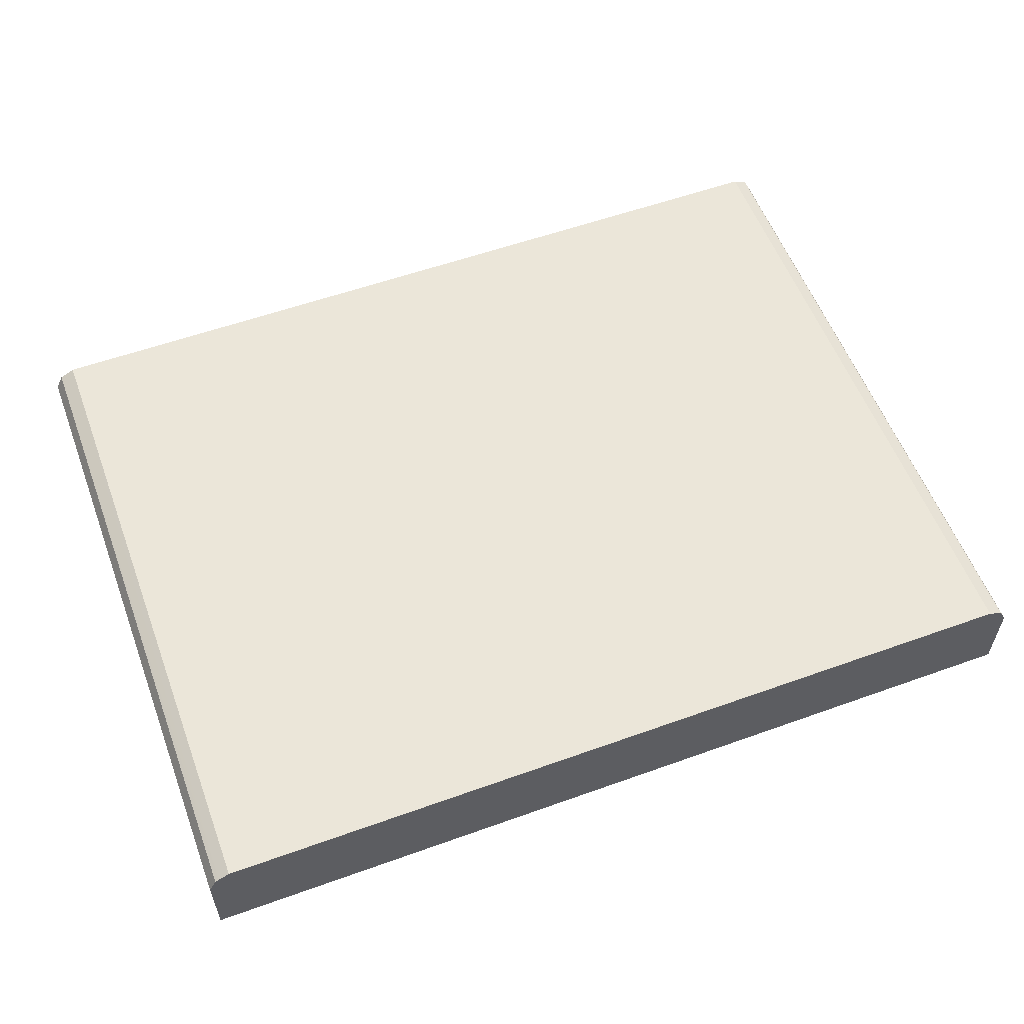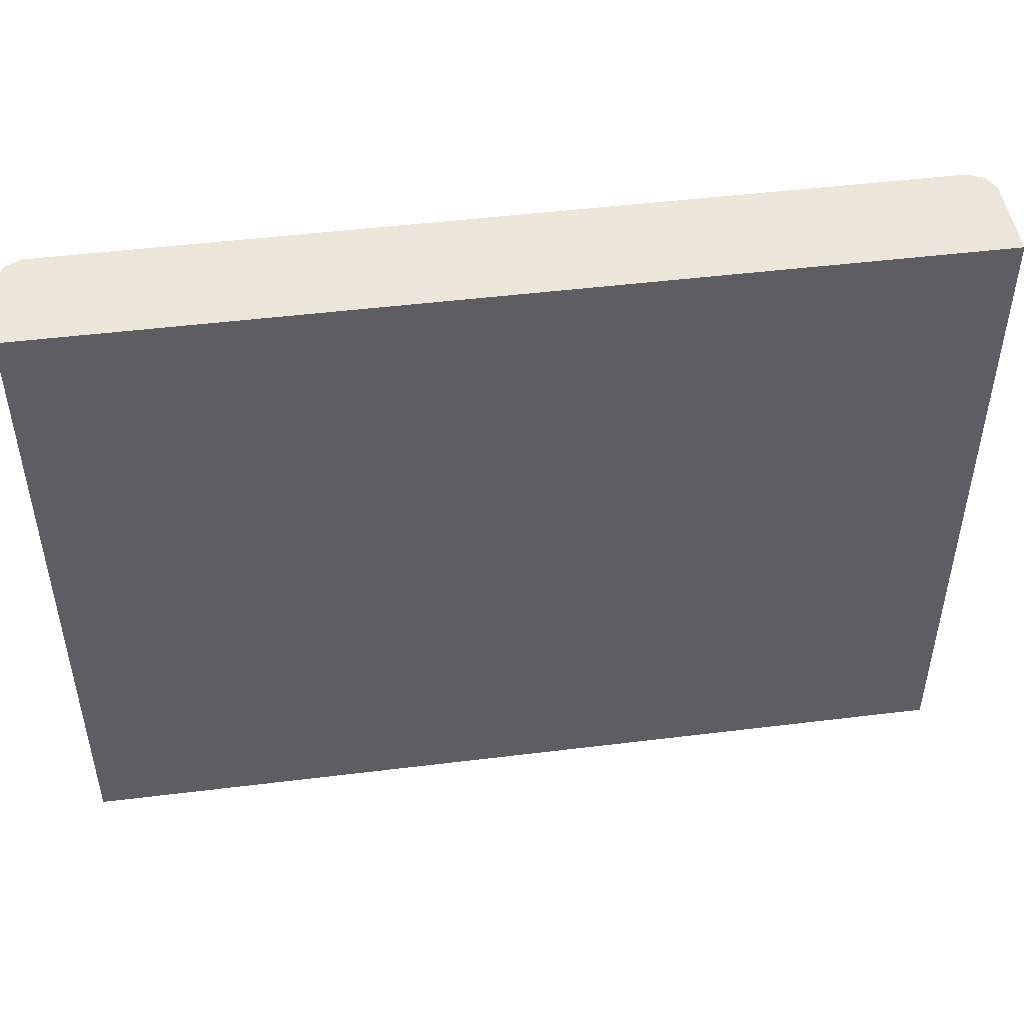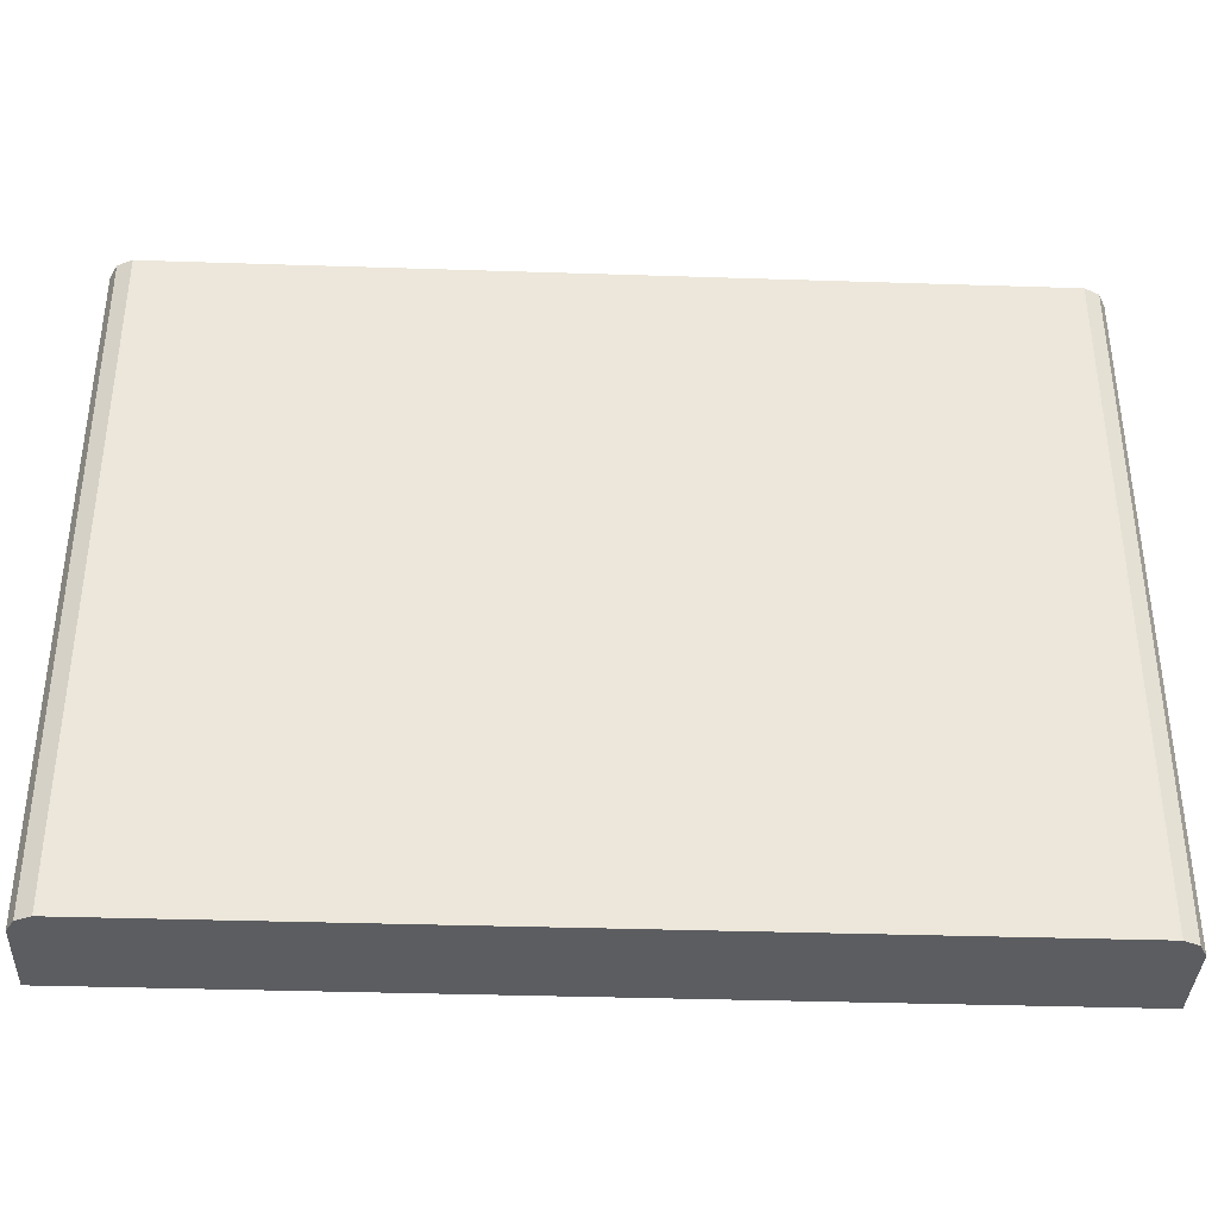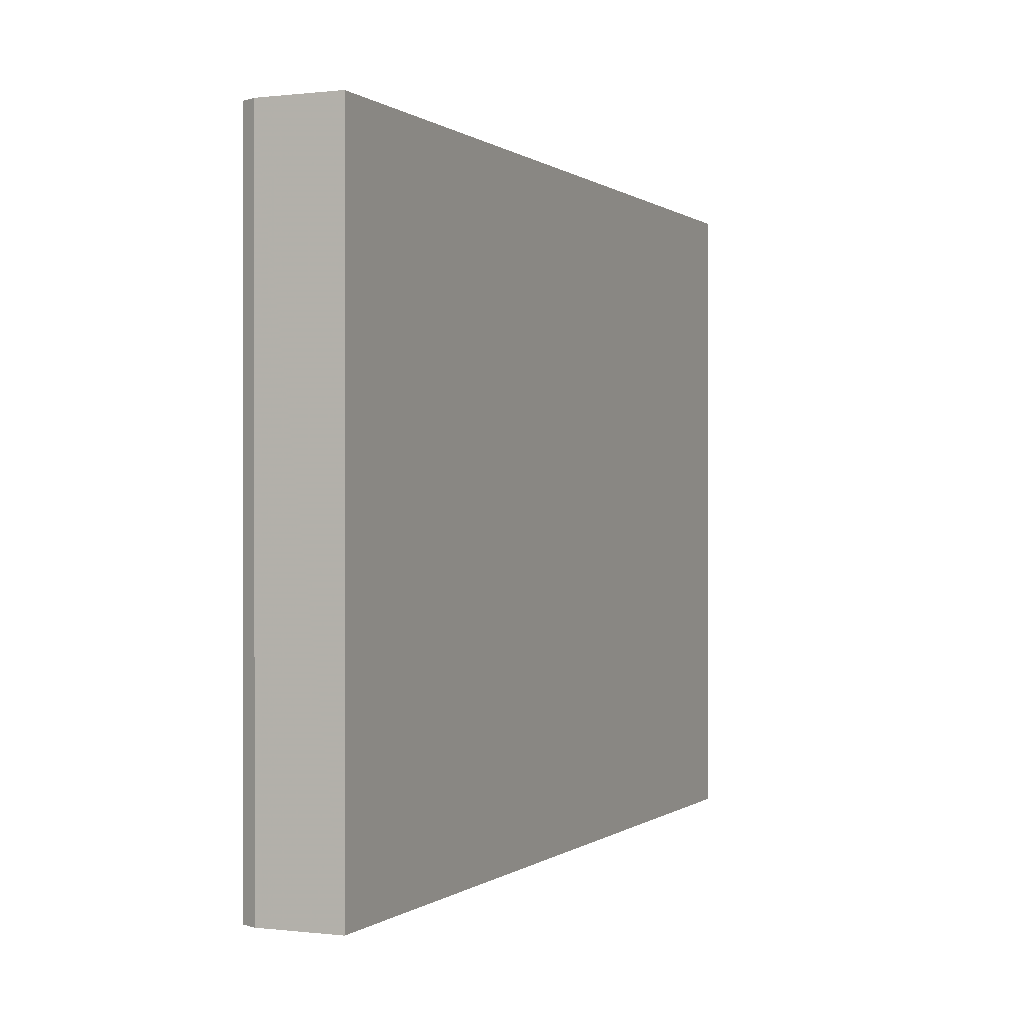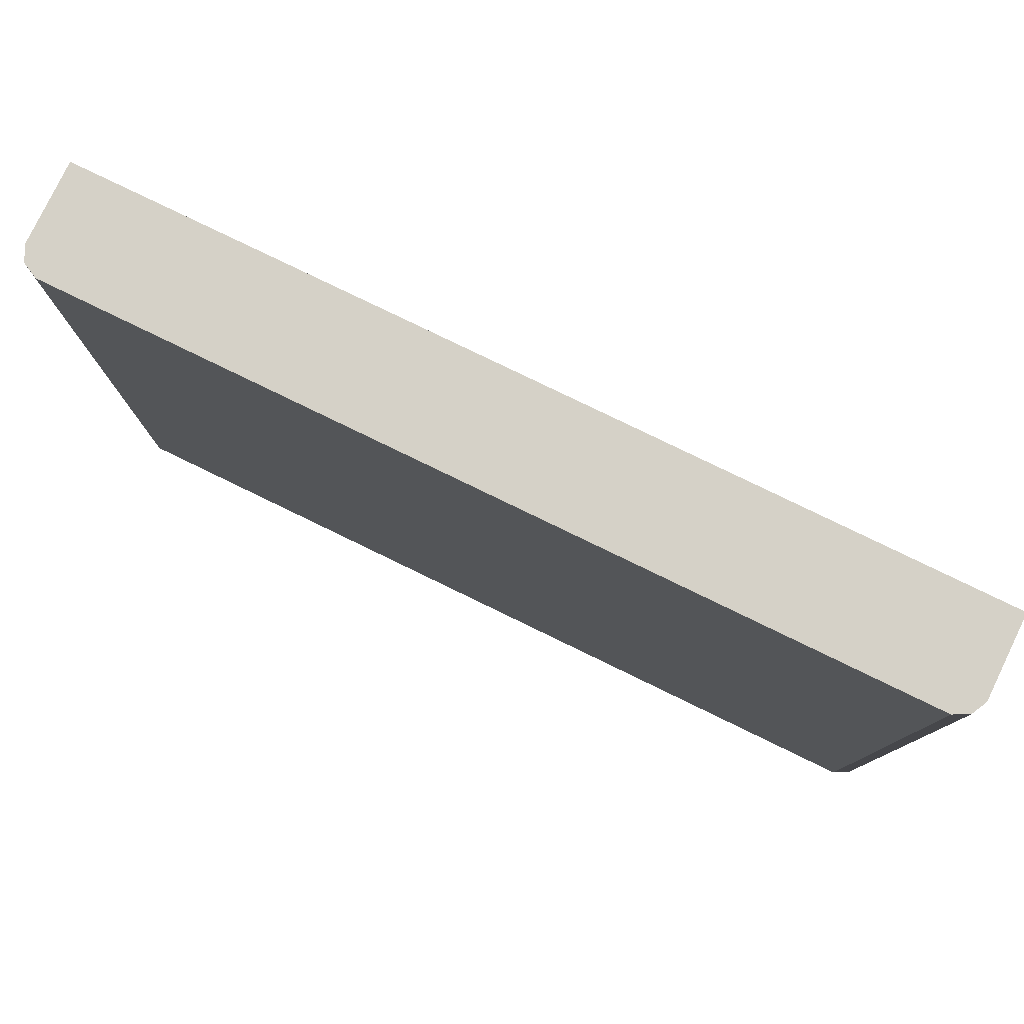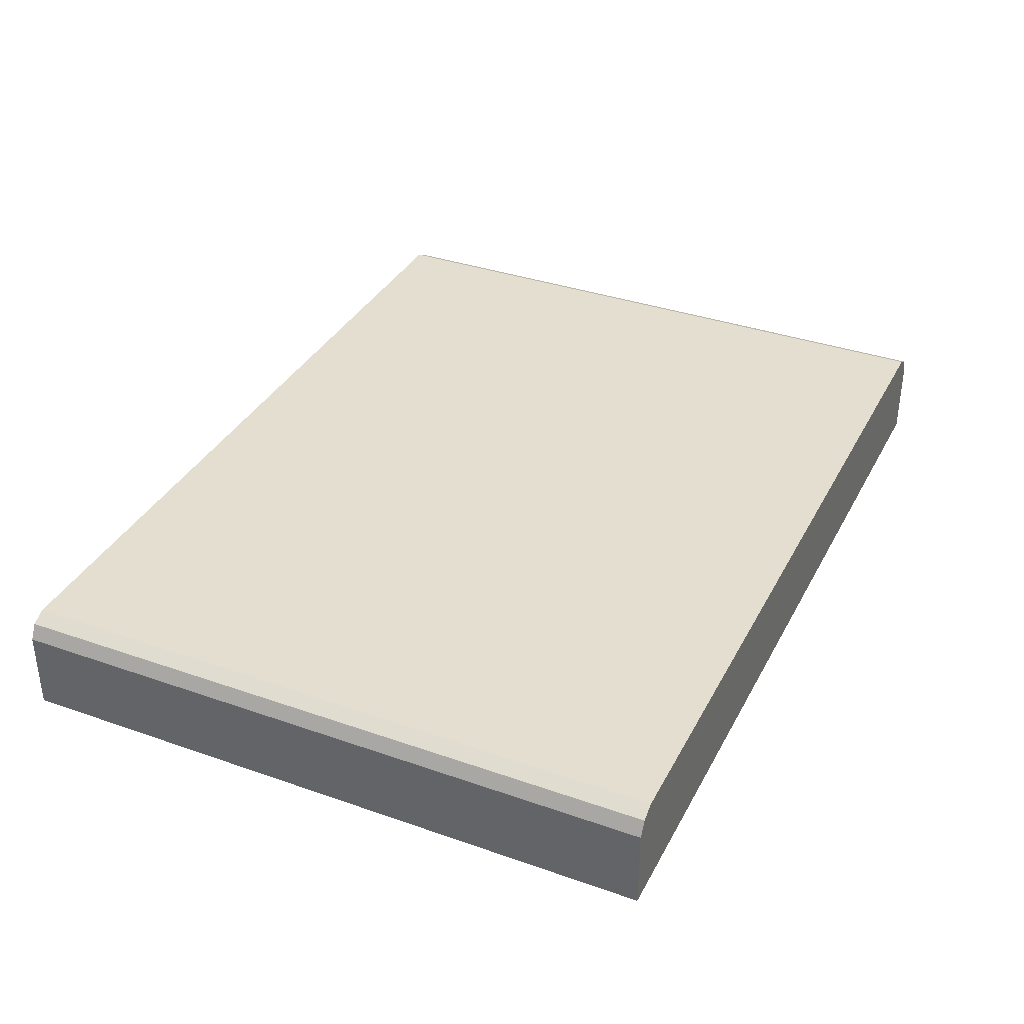
<metadata>
{"format":"obj","ext":"obj","renderer":"f3d","projection":"perspective","resolution":1024,"background":"white","views":[{"elev":56.9,"azim":-20.5,"up":"+Z"},{"elev":47.7,"azim":172.1,"up":"+Y"},{"elev":-37.1,"azim":-2.4,"up":"+Y"},{"elev":0.1,"azim":113.8,"up":"+Y"},{"elev":79.2,"azim":25.9,"up":"+Y"},{"elev":35.7,"azim":114.8,"up":"+Z"}]}
</metadata>
<code>
v -0.3801 -0.1234 0.09502
v -0.3801 0.4458 0.09502
v -0.3801 -0.1234 0.02512
v -0.3737 -0.1234 0.1077
v -0.3801 0.4458 0.02512
v -0.3737 0.4458 0.1077
v 0.3801 -0.1234 0.02512
v -0.3705 -0.1234 0.1093
v 0.3801 0.4458 0.02512
v -0.361 0.4458 0.114
v 0.3801 -0.1234 0.09502
v -0.361 -0.1234 0.114
v 0.3801 0.4458 0.09502
v 0.361 0.4458 0.114
v 0.3737 -0.1234 0.1077
v 0.361 -0.1234 0.114
v 0.3737 0.4458 0.1077
v 0.3674 -0.1234 0.1108
v 0.3668 0.4458 0.1111
f 1 2 5
f 3 5 9
f 3 9 7
f 4 8 6
f 6 8 10
f 7 13 11
f 8 12 10
f 2 9 5
f 10 12 16
f 11 13 17
f 11 17 15
f 14 16 18
f 14 18 19
f 15 17 18
f 17 19 18
f 10 16 14
f 2 13 9
f 7 9 13
f 2 19 17
f 1 5 3
f 2 17 13
f 1 7 11
f 1 11 15
f 1 15 18
f 1 18 16
f 1 16 12
f 1 3 7
f 1 8 4
f 1 4 6
f 1 6 2
f 2 6 10
f 2 10 14
f 2 14 19
f 1 12 8

</code>
